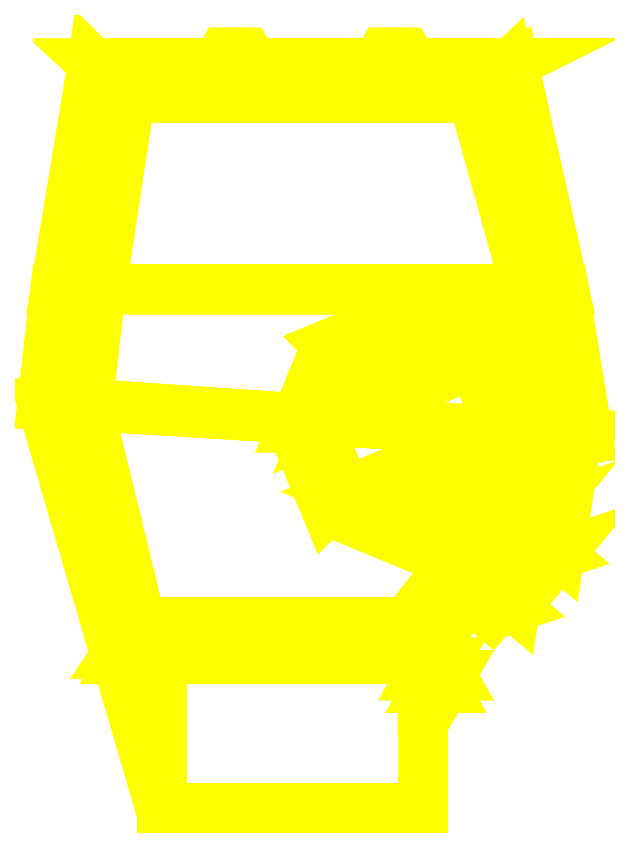
<metadata>
{"format":"dxf","ext":"dxf","renderer":"ezdxf+matplotlib","layout":"modelspace","background":"white","min_lineweight":24,"dpi":150}
</metadata>
<code>
0
SECTION
2
ENTITIES
0
3DFACE
8
TURRET
10
0.79
20
1.03
30
1.61
11
0.95
21
0.19
31
1.61
12
-0.87
22
0.19
32
1.61
13
-0.76
23
1.03
33
1.61
0
3DFACE
8
TURRET
10
-0.76
20
1.03
30
1.76
11
-0.87
21
0.19
31
1.76
12
-0.87
22
0.19
32
2.39
13
-0.76
23
1.03
33
2.23
0
3DFACE
8
TURRET
10
-0.76
20
1.03
30
2.23
11
0.79
21
1.03
31
2.23
12
0.79
22
1.03
32
1.76
13
-0.76
23
1.03
33
1.76
0
3DFACE
8
TURRET
10
0.79
20
1.03
30
2.23
11
0.95
21
0.19
31
2.39
12
0.95
22
0.19
32
1.76
13
0.79
23
1.03
33
1.76
0
3DFACE
8
TURRET
10
0.95
20
0.19
30
1.61
11
1.04
21
-0.36
31
1.61
12
-0.92
22
-0.24
32
1.61
13
-0.87
23
0.19
33
1.61
0
3DFACE
8
TURRET
10
-0.87
20
0.19
30
1.76
11
-0.92
21
-0.24
31
1.76
12
-0.92
22
-0.24
32
2.39
13
-0.87
23
0.19
33
2.39
0
3DFACE
8
TURRET
10
0.95
20
0.19
30
2.39
11
1.04
21
-0.36
31
2.39
12
1.04
22
-0.36
32
1.76
13
0.95
23
0.19
33
1.76
0
3DFACE
8
TURRET
10
1.04
20
-0.36
30
1.61
11
0.47
21
-1.15
31
1.61
12
-0.66
22
-1.15
32
1.61
13
-0.92
23
-0.24
33
1.61
0
3DFACE
8
TURRET
10
-0.92
20
-0.24
30
1.76
11
-0.66
21
-1.15
31
1.76
12
-0.66
22
-1.15
32
2.39
13
-0.92
23
-0.24
33
2.39
0
3DFACE
8
TURRET
10
-0.66
20
-1.15
30
1.76
11
0.47
21
-1.15
31
1.76
12
0.47
22
-1.15
32
2.39
13
-0.66
23
-1.15
33
2.39
0
3DFACE
8
TURRET
10
1.04
20
-0.36
30
2.39
11
0.47
21
-1.15
31
2.39
12
0.47
22
-1.15
32
1.76
13
1.04
23
-0.36
33
1.76
0
3DFACE
8
TURRET
10
-0.63
20
0.91
30
2.32
11
0.66
21
0.91
31
2.32
12
0.79
22
1.03
32
2.23
13
-0.76
23
1.03
33
2.23
0
3DFACE
8
TURRET
10
0.66
20
0.91
30
2.32
11
0.86
21
0.19
31
2.45
12
0.95
22
0.19
32
2.39
13
0.79
23
1.03
33
2.23
0
3DFACE
8
TURRET
10
-0.76
20
1.03
30
2.23
11
-0.87
21
0.19
31
2.39
12
-0.74
22
0.19
32
2.45
13
-0.63
23
0.91
33
2.32
0
3DFACE
8
TURRET
10
-0.74
20
0.19
30
2.45
11
0.86
21
0.19
31
2.45
12
0.66
22
0.91
32
2.32
13
-0.63
23
0.91
33
2.32
0
3DFACE
8
TURRET
10
-0.66
20
-1.15
30
2.39
11
0.47
21
-1.15
31
2.39
12
0.41
22
-1.06
32
2.45
13
-0.59
23
-1.06
33
2.45
0
3DFACE
8
TURRET
10
0.95
20
-0.36
30
2.45
11
0.41
21
-1.06
31
2.45
12
0.47
22
-1.15
32
2.39
13
1.04
23
-0.36
33
2.39
0
3DFACE
8
TURRET
10
0.86
20
0.19
30
2.45
11
0.95
21
-0.36
31
2.45
12
1.04
22
-0.36
32
2.39
13
0.95
23
0.19
33
2.39
0
3DFACE
8
TURRET
10
-0.92
20
-0.24
30
2.39
11
-0.66
21
-1.15
31
2.39
12
-0.59
22
-1.06
32
2.45
13
-0.79
23
-0.24
33
2.45
0
3DFACE
8
TURRET
10
-0.87
20
0.19
30
2.39
11
-0.92
21
-0.24
31
2.39
12
-0.79
22
-0.24
32
2.45
13
-0.74
23
0.19
33
2.45
0
3DFACE
8
TURRET
10
-0.79
20
-0.24
30
2.45
11
0.95
21
-0.36
31
2.45
12
0.86
22
0.19
32
2.45
13
-0.74
23
0.19
33
2.45
0
3DFACE
8
TURRET
10
-0.59
20
-1.06
30
2.45
11
0.41
21
-1.06
31
2.45
12
0.95
22
-0.36
32
2.45
13
-0.79
23
-0.24
33
2.45
0
3DFACE
8
TURRET
10
-0.51
20
-1.15
30
1.85
11
-0.51
21
-1.76
31
1.85
12
-0.51
22
-1.76
32
2.31
13
-0.51
23
-1.15
33
2.39
0
3DFACE
8
TURRET
10
0.47
20
-1.76
30
2.31
11
0.47
21
-1.76
31
1.85
12
0.47
22
-1.15
32
1.85
13
0.47
23
-1.15
33
2.39
0
3DFACE
8
TURRET
10
-0.51
20
-1.15
30
2.39
11
-0.51
21
-1.76
31
2.31
12
0.47
22
-1.76
32
2.31
13
0.47
23
-1.15
33
2.39
0
3DFACE
8
TURRET
10
-0.51
20
-1.76
30
2.31
11
-0.51
21
-1.76
31
1.85
12
0.47
22
-1.76
32
1.85
13
0.47
23
-1.76
33
2.31
0
3DFACE
8
TURRET
10
0.47
20
-1.15
30
1.85
11
0.47
21
-1.76
31
1.85
12
-0.51
22
-1.76
32
1.85
13
-0.51
23
-1.15
33
1.85
0
3DFACE
8
TURRET
10
-0.28
20
1.08
30
1.91
11
-0.31
21
1.03
31
1.81
12
-0.31
22
1.03
32
2.14
13
-0.28
23
1.08
33
2.07
0
3DFACE
8
TURRET
10
-0.16
20
1.03
30
2.14
11
-0.16
21
1.03
31
1.81
12
-0.19
22
1.08
32
1.91
13
-0.19
23
1.08
33
2.07
0
3DFACE
8
TURRET
10
-0.28
20
1.08
30
2.07
11
-0.31
21
1.03
31
2.14
12
-0.16
22
1.03
32
2.14
13
-0.19
23
1.08
33
2.07
0
3DFACE
8
TURRET
10
-0.19
20
1.08
30
2.07
11
-0.19
21
1.08
31
1.91
12
-0.28
22
1.08
32
1.91
13
-0.28
23
1.08
33
2.07
0
3DFACE
8
TURRET
10
-0.19
20
1.08
30
1.91
11
-0.16
21
1.03
31
1.81
12
-0.31
22
1.03
32
1.81
13
-0.28
23
1.08
33
1.91
0
3DFACE
8
TURRET
10
0.41
20
1.08
30
2.07
11
0.41
21
1.08
31
1.91
12
0.32
22
1.08
32
1.91
13
0.32
23
1.08
33
2.07
0
3DFACE
8
TURRET
10
0.41
20
1.08
30
1.91
11
0.44
21
1.03
31
1.81
12
0.29
22
1.03
32
1.81
13
0.32
23
1.08
33
1.91
0
3DFACE
8
TURRET
10
0.32
20
1.08
30
2.07
11
0.29
21
1.03
31
2.14
12
0.44
22
1.03
32
2.14
13
0.41
23
1.08
33
2.07
0
3DFACE
8
TURRET
10
0.44
20
1.03
30
2.14
11
0.44
21
1.03
31
1.81
12
0.41
22
1.08
32
1.91
13
0.41
23
1.08
33
2.07
0
3DFACE
8
TURRET
10
0.32
20
1.08
30
1.91
11
0.29
21
1.03
31
1.81
12
0.29
22
1.03
32
2.14
13
0.32
23
1.08
33
2.07
0
3DFACE
8
TURRET
10
0.86
20
-0.33
30
2.45
11
0.7311
21
-0.01887
31
2.45
12
0.6604
22
-0.08958
32
2.47
13
0.76
23
-0.33
33
2.47
0
3DFACE
8
TURRET
10
0.7311
20
-0.01887
30
2.45
11
0.42
21
0.11
31
2.45
12
0.42
22
0.01
32
2.47
13
0.6604
23
-0.08958
33
2.47
0
3DFACE
8
TURRET
10
0.42
20
0.11
30
2.45
11
0.1089
21
-0.01887
31
2.45
12
0.1796
22
-0.08958
32
2.47
13
0.42
23
0.01
33
2.47
0
3DFACE
8
TURRET
10
0.1089
20
-0.01887
30
2.45
11
-0.02
21
-0.33
31
2.45
12
0.08
22
-0.33
32
2.47
13
0.1796
23
-0.08958
33
2.47
0
3DFACE
8
TURRET
10
-0.02
20
-0.33
30
2.45
11
0.1089
21
-0.6411
31
2.45
12
0.1796
22
-0.5704
32
2.47
13
0.08
23
-0.33
33
2.47
0
3DFACE
8
TURRET
10
0.1089
20
-0.6411
30
2.45
11
0.42
21
-0.77
31
2.45
12
0.42
22
-0.67
32
2.47
13
0.1796
23
-0.5704
33
2.47
0
3DFACE
8
TURRET
10
0.42
20
-0.77
30
2.45
11
0.7311
21
-0.6411
31
2.45
12
0.6604
22
-0.5704
32
2.47
13
0.42
23
-0.67
33
2.47
0
3DFACE
8
TURRET
10
0.7311
20
-0.6411
30
2.45
11
0.86
21
-0.33
31
2.45
12
0.76
22
-0.33
32
2.47
13
0.6604
23
-0.5704
33
2.47
0
3DFACE
8
TURRET
10
0.42
20
0.01
30
2.47
11
0.1796
21
-0.08958
31
2.47
12
0.08
22
-0.33
32
2.47
13
0.6604
23
-0.08958
33
2.47
0
3DFACE
8
TURRET
10
0.6604
20
-0.08958
30
2.47
11
0.08
21
-0.33
31
2.47
12
0.1796
22
-0.5704
32
2.47
13
0.76
23
-0.33
33
2.47
0
3DFACE
8
TURRET
10
0.76
20
-0.33
30
2.47
11
0.1796
21
-0.5704
31
2.47
12
0.42
22
-0.67
32
2.47
13
0.6604
23
-0.5704
33
2.47
0
3DFACE
8
TURRET
10
0.575
20
-1.26
30
2.05
11
0.5475
21
-1.212
31
2.05
12
0.5475
22
-1.212
32
2.21
13
0.575
23
-1.26
33
2.21
0
3DFACE
8
TURRET
10
0.5475
20
-1.212
30
2.05
11
0.4925
21
-1.212
31
2.05
12
0.4925
22
-1.212
32
2.21
13
0.5475
23
-1.212
33
2.21
0
3DFACE
8
TURRET
10
0.4925
20
-1.212
30
2.05
11
0.465
21
-1.26
31
2.05
12
0.465
22
-1.26
32
2.21
13
0.4925
23
-1.212
33
2.21
0
3DFACE
8
TURRET
10
0.465
20
-1.26
30
2.05
11
0.4925
21
-1.308
31
2.05
12
0.4925
22
-1.308
32
2.21
13
0.465
23
-1.26
33
2.21
0
3DFACE
8
TURRET
10
0.4925
20
-1.308
30
2.05
11
0.5475
21
-1.308
31
2.05
12
0.5475
22
-1.308
32
2.21
13
0.4925
23
-1.308
33
2.21
0
3DFACE
8
TURRET
10
0.5475
20
-1.308
30
2.05
11
0.575
21
-1.26
31
2.05
12
0.575
22
-1.26
32
2.21
13
0.5475
23
-1.308
33
2.21
0
3DFACE
8
TURRET
10
0.52
20
-1.26
30
1.995
11
0.4811
21
-1.26
31
2.011
12
0.5006
22
-1.226
32
2.011
13
0.52
23
-1.26
33
1.995
0
3DFACE
8
TURRET
10
0.4811
20
-1.26
30
2.011
11
0.465
21
-1.26
31
2.05
12
0.4925
22
-1.212
32
2.05
13
0.5006
23
-1.226
33
2.011
0
3DFACE
8
TURRET
10
0.52
20
-1.26
30
1.995
11
0.5006
21
-1.226
31
2.011
12
0.5394
22
-1.226
32
2.011
13
0.52
23
-1.26
33
1.995
0
3DFACE
8
TURRET
10
0.5006
20
-1.226
30
2.011
11
0.4925
21
-1.212
31
2.05
12
0.5475
22
-1.212
32
2.05
13
0.5394
23
-1.226
33
2.011
0
3DFACE
8
TURRET
10
0.52
20
-1.26
30
1.995
11
0.5394
21
-1.226
31
2.011
12
0.5589
22
-1.26
32
2.011
13
0.52
23
-1.26
33
1.995
0
3DFACE
8
TURRET
10
0.5394
20
-1.226
30
2.011
11
0.5475
21
-1.212
31
2.05
12
0.575
22
-1.26
32
2.05
13
0.5589
23
-1.26
33
2.011
0
3DFACE
8
TURRET
10
0.52
20
-1.26
30
1.995
11
0.5589
21
-1.26
31
2.011
12
0.5394
22
-1.294
32
2.011
13
0.52
23
-1.26
33
1.995
0
3DFACE
8
TURRET
10
0.5589
20
-1.26
30
2.011
11
0.575
21
-1.26
31
2.05
12
0.5475
22
-1.308
32
2.05
13
0.5394
23
-1.294
33
2.011
0
3DFACE
8
TURRET
10
0.52
20
-1.26
30
1.995
11
0.5394
21
-1.294
31
2.011
12
0.5006
22
-1.294
32
2.011
13
0.52
23
-1.26
33
1.995
0
3DFACE
8
TURRET
10
0.5394
20
-1.294
30
2.011
11
0.5475
21
-1.308
31
2.05
12
0.4925
22
-1.308
32
2.05
13
0.5006
23
-1.294
33
2.011
0
3DFACE
8
TURRET
10
0.52
20
-1.26
30
1.995
11
0.5006
21
-1.294
31
2.011
12
0.4811
22
-1.26
32
2.011
13
0.52
23
-1.26
33
1.995
0
3DFACE
8
TURRET
10
0.5006
20
-1.294
30
2.011
11
0.4925
21
-1.308
31
2.05
12
0.465
22
-1.26
32
2.05
13
0.4811
23
-1.26
33
2.011
0
3DFACE
8
TURRET
10
0.52
20
-1.26
30
2.265
11
0.4811
21
-1.26
31
2.249
12
0.5006
22
-1.294
32
2.249
13
0.52
23
-1.26
33
2.265
0
3DFACE
8
TURRET
10
0.4811
20
-1.26
30
2.249
11
0.465
21
-1.26
31
2.21
12
0.4925
22
-1.308
32
2.21
13
0.5006
23
-1.294
33
2.249
0
3DFACE
8
TURRET
10
0.52
20
-1.26
30
2.265
11
0.5006
21
-1.294
31
2.249
12
0.5394
22
-1.294
32
2.249
13
0.52
23
-1.26
33
2.265
0
3DFACE
8
TURRET
10
0.5006
20
-1.294
30
2.249
11
0.4925
21
-1.308
31
2.21
12
0.5475
22
-1.308
32
2.21
13
0.5394
23
-1.294
33
2.249
0
3DFACE
8
TURRET
10
0.52
20
-1.26
30
2.265
11
0.5394
21
-1.294
31
2.249
12
0.5589
22
-1.26
32
2.249
13
0.52
23
-1.26
33
2.265
0
3DFACE
8
TURRET
10
0.5394
20
-1.294
30
2.249
11
0.5475
21
-1.308
31
2.21
12
0.575
22
-1.26
32
2.21
13
0.5589
23
-1.26
33
2.249
0
3DFACE
8
TURRET
10
0.52
20
-1.26
30
2.265
11
0.5589
21
-1.26
31
2.249
12
0.5394
22
-1.226
32
2.249
13
0.52
23
-1.26
33
2.265
0
3DFACE
8
TURRET
10
0.5589
20
-1.26
30
2.249
11
0.575
21
-1.26
31
2.21
12
0.5475
22
-1.212
32
2.21
13
0.5394
23
-1.226
33
2.249
0
3DFACE
8
TURRET
10
0.52
20
-1.26
30
2.265
11
0.5394
21
-1.226
31
2.249
12
0.5006
22
-1.226
32
2.249
13
0.52
23
-1.26
33
2.265
0
3DFACE
8
TURRET
10
0.5394
20
-1.226
30
2.249
11
0.5475
21
-1.212
31
2.21
12
0.4925
22
-1.212
32
2.21
13
0.5006
23
-1.226
33
2.249
0
3DFACE
8
TURRET
10
0.52
20
-1.26
30
2.265
11
0.5006
21
-1.226
31
2.249
12
0.4811
22
-1.26
32
2.249
13
0.52
23
-1.26
33
2.265
0
3DFACE
8
TURRET
10
0.5006
20
-1.226
30
2.249
11
0.4925
21
-1.212
31
2.21
12
0.465
22
-1.26
32
2.21
13
0.4811
23
-1.26
33
2.249
0
3DFACE
8
TURRET
10
0.8166
20
-1.004
30
1.64
11
0.8306
21
-0.9098
31
1.61
12
0.9977
22
-0.7107
32
2.325
13
0.9837
23
-0.8052
33
2.354
0
3DFACE
8
TURRET
10
0.8306
20
-0.9098
30
1.61
11
0.754
21
-0.8455
31
1.61
12
0.9211
22
-0.6464
32
2.325
13
0.9977
23
-0.7107
33
2.325
0
3DFACE
8
TURRET
10
0.754
20
-0.8455
30
1.61
11
0.6634
21
-0.8757
31
1.64
12
0.8305
22
-0.6766
32
2.354
13
0.9211
23
-0.6464
33
2.325
0
3DFACE
8
TURRET
10
0.6634
20
-0.8757
30
1.64
11
0.6494
21
-0.9702
31
1.67
12
0.8165
22
-0.7711
32
2.384
13
0.8305
23
-0.6766
33
2.354
0
3DFACE
8
TURRET
10
0.6494
20
-0.9702
30
1.67
11
0.726
21
-1.034
31
1.67
12
0.8931
22
-0.8354
32
2.384
13
0.8165
23
-0.7711
33
2.384
0
3DFACE
8
TURRET
10
0.726
20
-1.034
30
1.67
11
0.8166
21
-1.004
31
1.64
12
0.9837
22
-0.8052
32
2.354
13
0.8931
23
-0.8354
33
2.384
0
3DFACE
8
TURRET
10
0.8165
20
-0.7711
30
2.384
11
0.8931
21
-0.8354
31
2.384
12
0.9837
22
-0.8052
32
2.354
13
0.8305
23
-0.6766
33
2.354
0
3DFACE
8
TURRET
10
0.8305
20
-0.6766
30
2.354
11
0.9837
21
-0.8052
31
2.354
12
0.9977
22
-0.7107
32
2.325
13
0.9211
23
-0.6464
33
2.325
0
3DFACE
8
TURRET
10
0.6634
20
-0.8757
30
1.64
11
0.8166
21
-1.004
31
1.64
12
0.726
22
-1.034
32
1.67
13
0.6494
23
-0.9702
33
1.67
0
3DFACE
8
TURRET
10
0.754
20
-0.8455
30
1.61
11
0.8306
21
-0.9098
31
1.61
12
0.8166
22
-1.004
32
1.64
13
0.6634
23
-0.8757
33
1.64
0
3DFACE
8
TURRET
10
1.04
20
-0.36
30
1.76
11
0.47
21
-1.15
31
1.76
12
0.47
22
-1.18
32
1.68
13
1.07
23
-0.36
33
1.71
0
3DFACE
8
TURRET
10
0.47
20
-1.18
30
1.68
11
0.47
21
-1.2
31
1.61
12
1.09
22
-0.36
32
1.61
13
1.07
23
-0.36
33
1.71
0
3DFACE
8
TURRET
10
1.09
20
-0.36
30
1.61
11
0.47
21
-1.2
31
1.61
12
0.47
22
-1.15
32
1.61
13
1.04
23
-0.36
33
1.61
0
3DFACE
8
TURRET
10
0.95
20
0.19
30
1.76
11
1.04
21
-0.36
31
1.76
12
1.07
22
-0.36
32
1.71
13
0.98
23
0.19
33
1.71
0
3DFACE
8
TURRET
10
1.07
20
-0.36
30
1.71
11
1.09
21
-0.36
31
1.61
12
1
22
0.19
32
1.61
13
0.98
23
0.19
33
1.71
0
3DFACE
8
TURRET
10
1
20
0.19
30
1.61
11
1.09
21
-0.36
31
1.61
12
1.04
22
-0.36
32
1.61
13
0.95
23
0.19
33
1.61
0
3DFACE
8
TURRET
10
0.79
20
1.03
30
1.76
11
0.95
21
0.19
31
1.76
12
0.98
22
0.19
32
1.71
13
0.81
23
1.04
33
1.71
0
3DFACE
8
TURRET
10
0.98
20
0.19
30
1.71
11
1
21
0.19
31
1.61
12
0.81
22
1.04
32
1.61
13
0.81
23
1.04
33
1.71
0
3DFACE
8
TURRET
10
0.81
20
1.04
30
1.61
11
1
21
0.19
31
1.61
12
0.95
22
0.19
32
1.61
13
0.79
23
1.03
33
1.61
0
3DFACE
8
TURRET
10
0.47
20
-1.15
30
1.76
11
-0.66
21
-1.15
31
1.76
12
-0.68
22
-1.18
32
1.68
13
0.47
23
-1.18
33
1.68
0
3DFACE
8
TURRET
10
-0.68
20
-1.18
30
1.68
11
-0.68
21
-1.2
31
1.61
12
0.47
22
-1.2
32
1.61
13
0.47
23
-1.18
33
1.68
0
3DFACE
8
TURRET
10
0.47
20
-1.2
30
1.61
11
-0.68
21
-1.2
31
1.61
12
-0.66
22
-1.15
32
1.61
13
0.47
23
-1.15
33
1.61
0
3DFACE
8
TURRET
10
-0.76
20
1.03
30
1.76
11
0.79
21
1.03
31
1.76
12
0.81
22
1.04
32
1.71
13
-0.77
23
1.04
33
1.71
0
3DFACE
8
TURRET
10
0.81
20
1.04
30
1.71
11
0.81
21
1.04
31
1.61
12
-0.77
22
1.04
32
1.61
13
-0.77
23
1.04
33
1.71
0
3DFACE
8
TURRET
10
-0.77
20
1.04
30
1.61
11
0.81
21
1.04
31
1.61
12
0.79
22
1.03
32
1.61
13
-0.76
23
1.03
33
1.61
0
3DFACE
8
TURRET
10
-0.66
20
-1.15
30
1.76
11
-0.92
21
-0.24
31
1.76
12
-0.94
22
-0.24
32
1.71
13
-0.68
23
-1.18
33
1.68
0
3DFACE
8
TURRET
10
-0.94
20
-0.24
30
1.71
11
-0.96
21
-0.24
31
1.61
12
-0.68
22
-1.2
32
1.61
13
-0.68
23
-1.18
33
1.68
0
3DFACE
8
TURRET
10
-0.68
20
-1.2
30
1.61
11
-0.96
21
-0.24
31
1.61
12
-0.92
22
-0.24
32
1.61
13
-0.66
23
-1.15
33
1.61
0
3DFACE
8
TURRET
10
-0.92
20
-0.24
30
1.76
11
-0.87
21
0.19
31
1.76
12
-0.89
22
0.19
32
1.71
13
-0.94
23
-0.24
33
1.71
0
3DFACE
8
TURRET
10
-0.89
20
0.19
30
1.71
11
-0.91
21
0.19
31
1.61
12
-0.96
22
-0.24
32
1.61
13
-0.94
23
-0.24
33
1.71
0
3DFACE
8
TURRET
10
-0.96
20
-0.24
30
1.61
11
-0.91
21
0.19
31
1.61
12
-0.87
22
0.19
32
1.61
13
-0.92
23
-0.24
33
1.61
0
3DFACE
8
TURRET
10
-0.87
20
0.19
30
1.76
11
-0.76
21
1.03
31
1.76
12
-0.77
22
1.04
32
1.71
13
-0.89
23
0.19
33
1.71
0
3DFACE
8
TURRET
10
-0.77
20
1.04
30
1.71
11
-0.77
21
1.04
31
1.61
12
-0.91
22
0.19
32
1.61
13
-0.89
23
0.19
33
1.71
0
3DFACE
8
TURRET
10
-0.91
20
0.19
30
1.61
11
-0.77
21
1.04
31
1.61
12
-0.76
22
1.03
32
1.61
13
-0.87
23
0.19
33
1.61
0
ENDSEC
0
EOF

</code>
